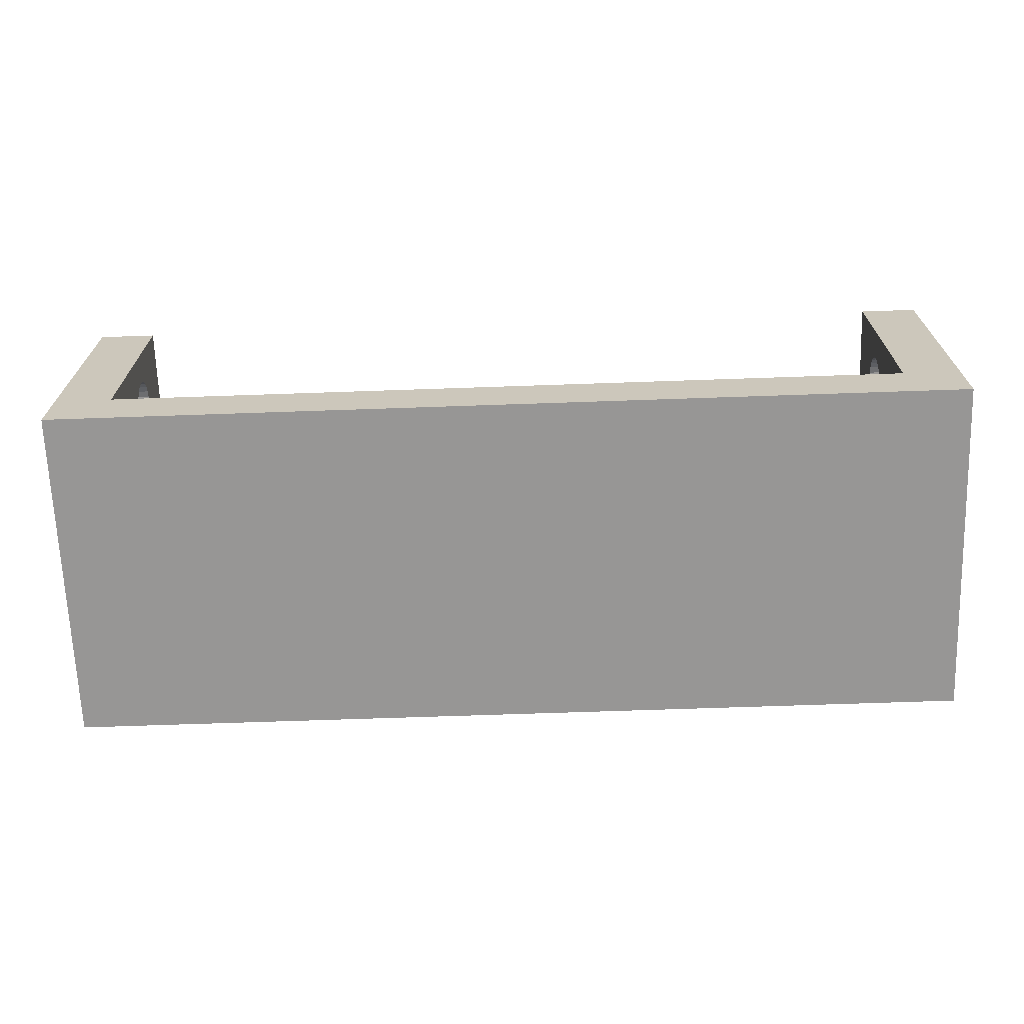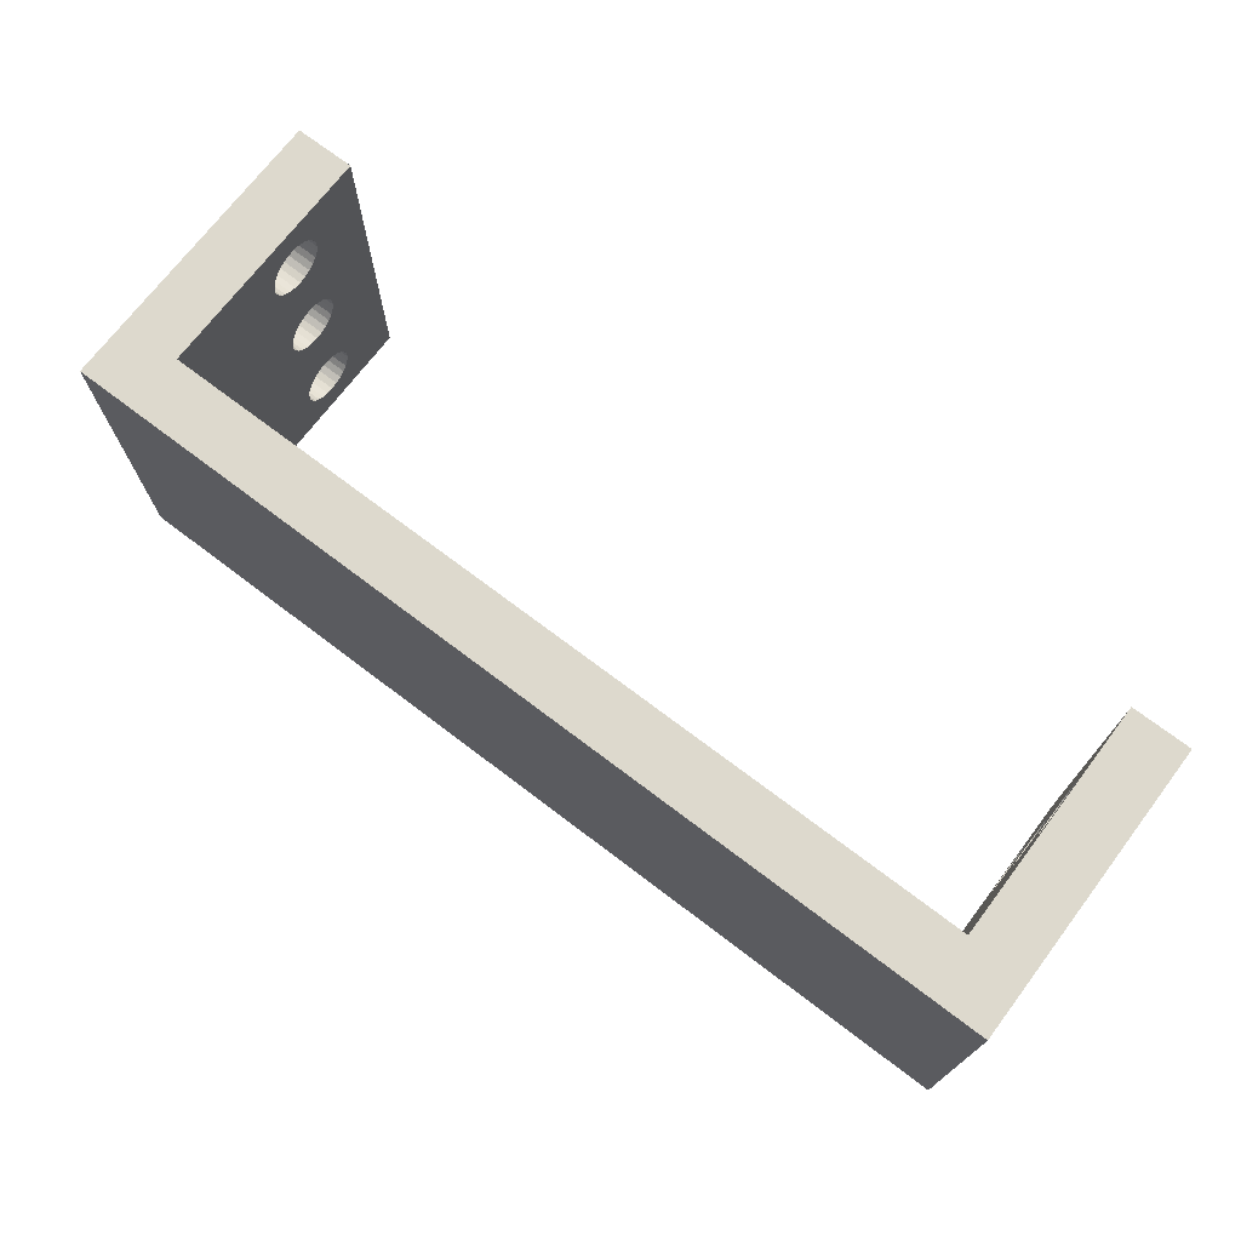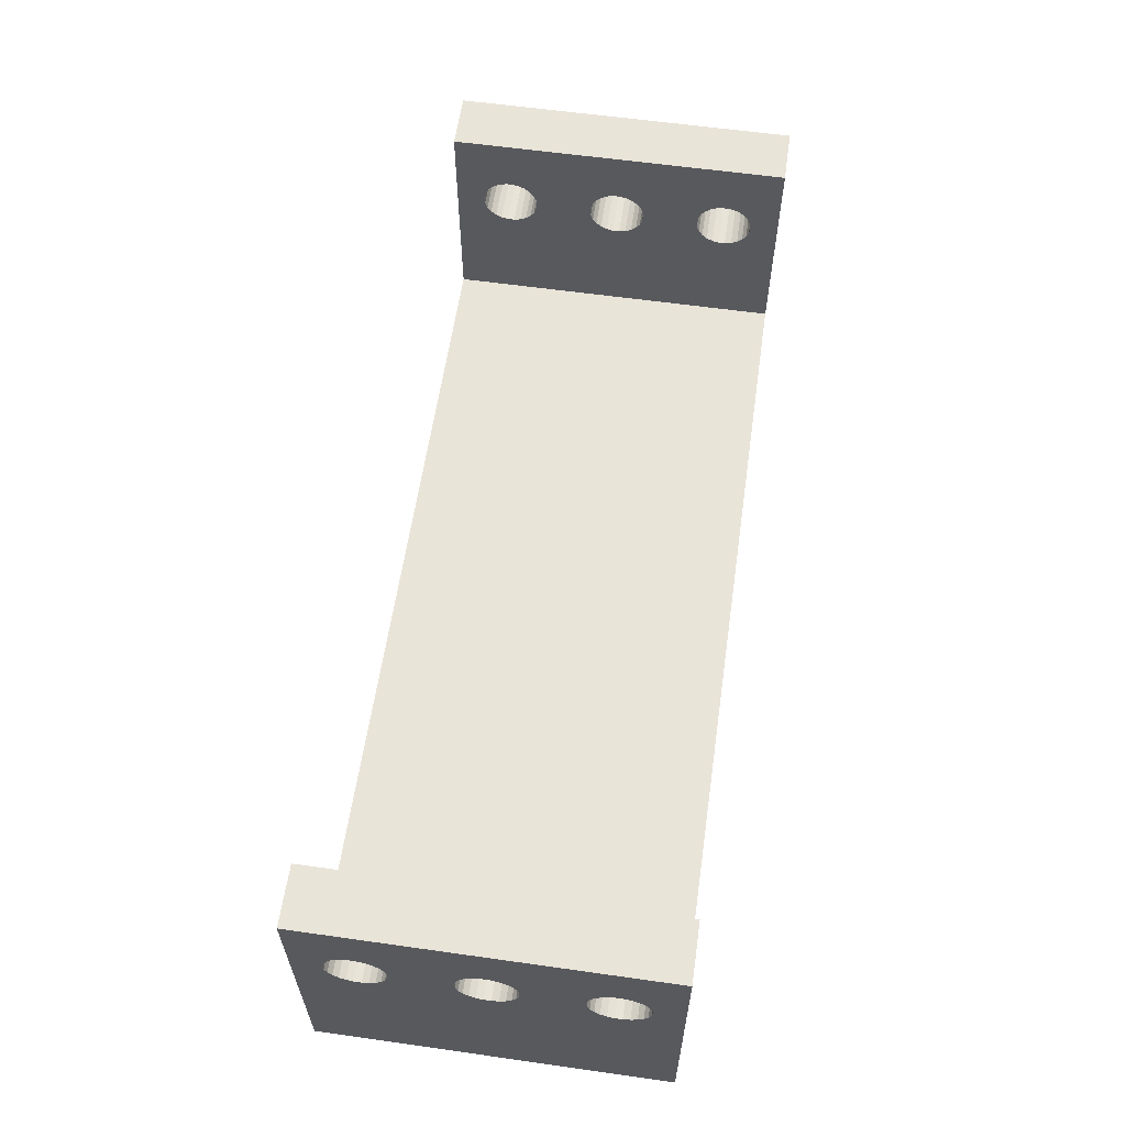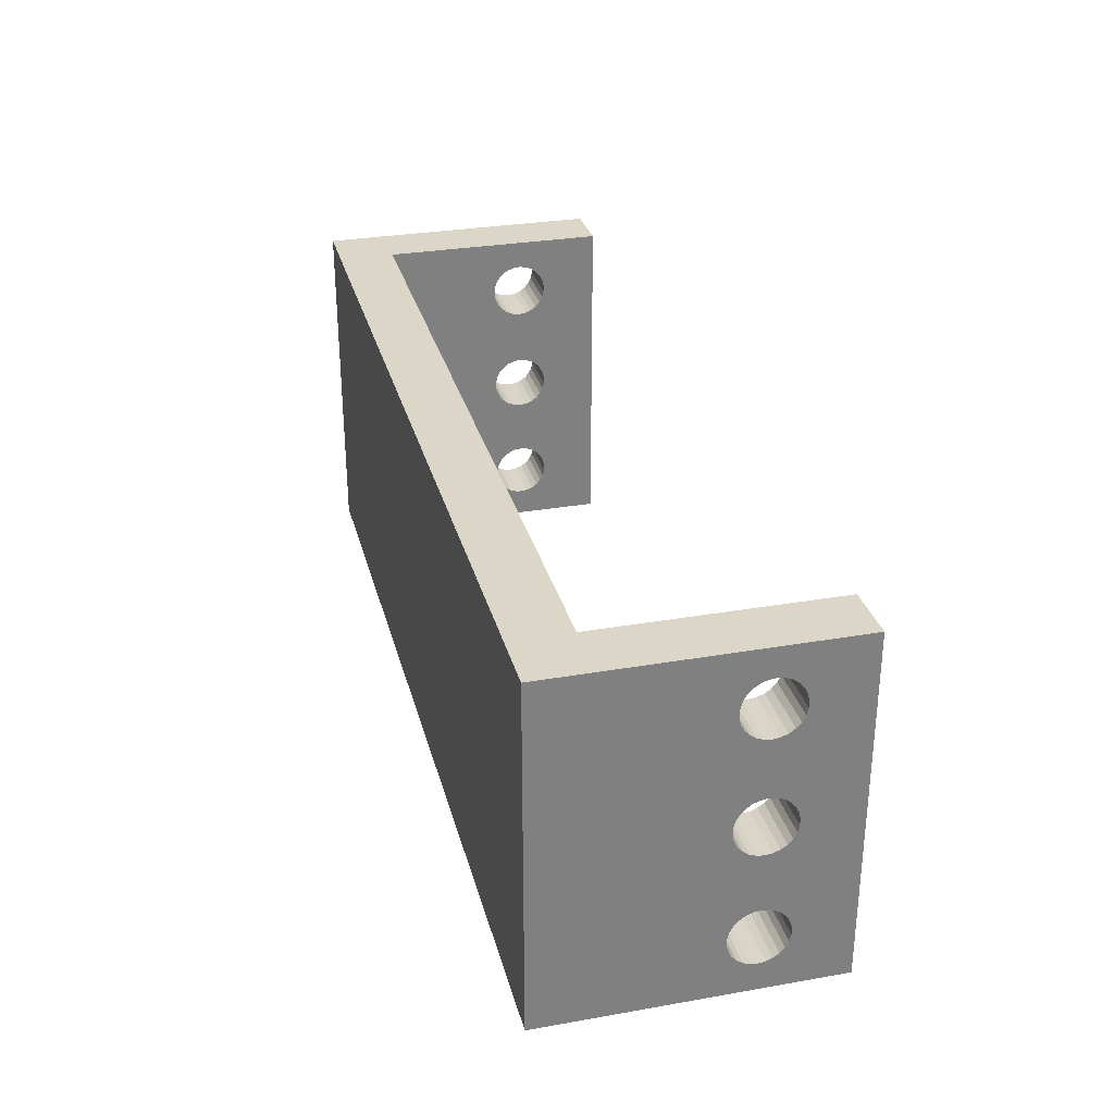
<metadata>
{"format":"obj","ext":"obj","renderer":"f3d","projection":"perspective","resolution":1024,"background":"white","views":[{"elev":-68.0,"azim":-178.0,"up":"+Z"},{"elev":71.9,"azim":-142.8,"up":"+Y"},{"elev":60.1,"azim":-81.8,"up":"+Z"},{"elev":30.2,"azim":-104.2,"up":"+Y"}]}
</metadata>
<code>
o Body
v -70 30 10
v -80 30 0
v -80 30 10
v 80 30 0
v 70 30 10
v 80 30 10
v -80 -30 0
v -80 -30 10
v 80 -30 0
v 80 -30 10
v -80 30 50
v -70 30 50
v 70 -30 10
v -70 -30 10
v 80 30 50
v 70 30 50
v -80 -22.84 39.11
v -80 -23.74 38.32
v -80 -30 50
v -80 -24.43 37.32
v -80 -21.77 39.68
v -80 -24.85 36.2
v -80 -20.6 39.96
v -80 -25 35
v -80 -19.4 39.96
v -80 -18.23 39.68
v -80 -3.743 38.32
v -80 -16.26 38.32
v -80 -17.16 39.11
v -80 -2.84 39.11
v -80 -4.427 37.32
v -80 -15.57 37.32
v -80 -1.773 39.68
v -80 -4.855 36.2
v -80 -15 35
v -80 -15.15 36.2
v -80 -0.6027 39.96
v -80 -24.85 33.8
v -80 -24.43 32.68
v -80 -23.74 31.68
v -80 -22.84 30.89
v -80 -21.77 30.32
v -80 -20.6 30.04
v -80 -19.4 30.04
v -80 -18.23 30.32
v -80 -5 35
v -80 0.6027 39.96
v -80 -4.855 33.8
v -80 -15.15 33.8
v -80 -4.427 32.68
v -80 -15.57 32.68
v -80 -3.743 31.68
v -80 -16.26 31.68
v -80 -2.84 30.89
v -80 -17.16 30.89
v -80 -1.773 30.32
v -80 -0.6027 30.04
v -80 0.6027 30.04
v -80 17.16 39.11
v -80 3.743 38.32
v -80 2.84 39.11
v -80 16.26 38.32
v -80 15.57 37.32
v -80 4.427 37.32
v -80 18.23 39.68
v -80 1.773 39.68
v -80 15.15 36.2
v -80 4.855 36.2
v -80 15 35
v -80 5 35
v -80 19.4 39.96
v -80 20.6 39.96
v -80 15.15 33.8
v -80 4.855 33.8
v -80 21.77 39.68
v -80 15.57 32.68
v -80 4.427 32.68
v -80 22.84 39.11
v -80 16.26 31.68
v -80 3.743 31.68
v -80 23.74 38.32
v -80 17.16 30.89
v -80 2.84 30.89
v -80 24.43 37.32
v -80 18.23 30.32
v -80 1.773 30.32
v -80 24.85 36.2
v -80 25 35
v -80 19.4 30.04
v -80 20.6 30.04
v -80 21.77 30.32
v -80 22.84 30.89
v -80 23.74 31.68
v -80 24.43 32.68
v -80 24.85 33.8
v 80 -23.74 38.32
v 80 -22.84 39.11
v 80 -30 50
v 80 -24.43 37.32
v 80 -21.77 39.68
v 80 -24.85 36.2
v 80 -20.6 39.96
v 80 -25 35
v 80 -19.4 39.96
v 80 -18.23 39.68
v 80 -15.57 37.32
v 80 -3.743 38.32
v 80 -16.26 38.32
v 80 -2.84 39.11
v 80 -17.16 39.11
v 80 -15.15 36.2
v 80 -4.427 37.32
v 80 -1.773 39.68
v 80 -4.855 36.2
v 80 -0.6027 39.96
v 80 -24.85 33.8
v 80 -24.43 32.68
v 80 -23.74 31.68
v 80 -22.84 30.89
v 80 -21.77 30.32
v 80 -20.6 30.04
v 80 -19.4 30.04
v 80 -18.23 30.32
v 80 -15 35
v 80 -5 35
v 80 -15.15 33.8
v 80 -4.855 33.8
v 80 -15.57 32.68
v 80 -4.427 32.68
v 80 -16.26 31.68
v 80 -3.743 31.68
v 80 -17.16 30.89
v 80 -2.84 30.89
v 80 -1.773 30.32
v 80 -0.6027 30.04
v 80 0.6027 30.04
v 80 3.743 38.32
v 80 16.26 38.32
v 80 2.84 39.11
v 80 17.16 39.11
v 80 4.427 37.32
v 80 15.57 37.32
v 80 18.23 39.68
v 80 1.773 39.68
v 80 4.855 36.2
v 80 15.15 36.2
v 80 5 35
v 80 15 35
v 80 0.6027 39.96
v 80 19.4 39.96
v 80 20.6 39.96
v 80 4.855 33.8
v 80 15.15 33.8
v 80 21.77 39.68
v 80 15.57 32.68
v 80 4.427 32.68
v 80 22.84 39.11
v 80 16.26 31.68
v 80 3.743 31.68
v 80 23.74 38.32
v 80 17.16 30.89
v 80 2.84 30.89
v 80 24.43 37.32
v 80 18.23 30.32
v 80 1.773 30.32
v 80 24.85 36.2
v 80 25 35
v 80 19.4 30.04
v 80 20.6 30.04
v 80 21.77 30.32
v 80 22.84 30.89
v 80 23.74 31.68
v 80 24.43 32.68
v 80 24.85 33.8
v -70 22.84 39.11
v -70 23.74 38.32
v -70 24.43 37.32
v -70 21.77 39.68
v -70 24.85 36.2
v -70 20.6 39.96
v -70 25 35
v -70 19.4 39.96
v -70 18.23 39.68
v -70 2.84 39.11
v -70 16.26 38.32
v -70 17.16 39.11
v -70 3.743 38.32
v -70 4.427 37.32
v -70 15.57 37.32
v -70 1.773 39.68
v -70 4.855 36.2
v -70 15.15 36.2
v -70 0.6027 39.96
v -70 19.4 30.04
v -70 18.23 30.32
v -70 20.6 30.04
v -70 21.77 30.32
v -70 22.84 30.89
v -70 23.74 31.68
v -70 24.43 32.68
v -70 24.85 33.8
v -70 5 35
v -70 15 35
v -70 15.15 33.8
v -70 -0.6027 39.96
v -70 4.855 33.8
v -70 15.57 32.68
v -70 4.427 32.68
v -70 16.26 31.68
v -70 3.743 31.68
v -70 17.16 30.89
v -70 2.84 30.89
v -70 1.773 30.32
v -70 0.6027 30.04
v -70 -16.26 38.32
v -70 -3.743 38.32
v -70 -2.84 39.11
v -70 -17.16 39.11
v -70 -15.57 37.32
v -70 -4.427 37.32
v -70 -18.23 39.68
v -70 -1.773 39.68
v -70 -15.15 36.2
v -70 -4.855 36.2
v -70 -5 35
v -70 -30 50
v -70 -19.4 39.96
v -70 -15 35
v -70 -4.855 33.8
v -70 -20.6 39.96
v -70 -15.15 33.8
v -70 -4.427 32.68
v -70 -21.77 39.68
v -70 -15.57 32.68
v -70 -3.743 31.68
v -70 -22.84 39.11
v -70 -16.26 31.68
v -70 -2.84 30.89
v -70 -23.74 38.32
v -70 -17.16 30.89
v -70 -24.43 37.32
v -70 -18.23 30.32
v -70 -1.773 30.32
v -70 -24.85 36.2
v -70 -25 35
v -70 -0.6027 30.04
v -70 -24.85 33.8
v -70 -24.43 32.68
v -70 -23.74 31.68
v -70 -22.84 30.89
v -70 -21.77 30.32
v -70 -20.6 30.04
v -70 -19.4 30.04
v 70 23.74 38.32
v 70 22.84 39.11
v 70 24.43 37.32
v 70 21.77 39.68
v 70 24.85 36.2
v 70 20.6 39.96
v 70 25 35
v 70 19.4 39.96
v 70 18.23 39.68
v 70 16.26 38.32
v 70 2.84 39.11
v 70 17.16 39.11
v 70 3.743 38.32
v 70 15.57 37.32
v 70 4.427 37.32
v 70 1.773 39.68
v 70 15.15 36.2
v 70 4.855 36.2
v 70 0.6027 39.96
v 70 19.4 30.04
v 70 18.23 30.32
v 70 20.6 30.04
v 70 21.77 30.32
v 70 22.84 30.89
v 70 23.74 31.68
v 70 24.43 32.68
v 70 24.85 33.8
v 70 15 35
v 70 5 35
v 70 15.15 33.8
v 70 -0.6027 39.96
v 70 4.855 33.8
v 70 15.57 32.68
v 70 16.26 31.68
v 70 4.427 32.68
v 70 17.16 30.89
v 70 3.743 31.68
v 70 2.84 30.89
v 70 1.773 30.32
v 70 0.6027 30.04
v 70 -3.743 38.32
v 70 -16.26 38.32
v 70 -2.84 39.11
v 70 -17.16 39.11
v 70 -4.427 37.32
v 70 -15.57 37.32
v 70 -18.23 39.68
v 70 -1.773 39.68
v 70 -4.855 36.2
v 70 -15.15 36.2
v 70 -5 35
v 70 -30 50
v 70 -19.4 39.96
v 70 -4.855 33.8
v 70 -15 35
v 70 -20.6 39.96
v 70 -4.427 32.68
v 70 -15.15 33.8
v 70 -21.77 39.68
v 70 -15.57 32.68
v 70 -3.743 31.68
v 70 -22.84 39.11
v 70 -16.26 31.68
v 70 -2.84 30.89
v 70 -23.74 38.32
v 70 -17.16 30.89
v 70 -24.43 37.32
v 70 -18.23 30.32
v 70 -1.773 30.32
v 70 -24.85 36.2
v 70 -25 35
v 70 -0.6027 30.04
v 70 -24.85 33.8
v 70 -24.43 32.68
v 70 -23.74 31.68
v 70 -22.84 30.89
v 70 -21.77 30.32
v 70 -20.6 30.04
v 70 -19.4 30.04
f 1 2 3
f 4 5 6
f 4 2 1
f 4 1 5
f 2 7 8
f 2 8 3
f 9 4 6
f 9 6 10
f 7 4 9
f 2 4 7
f 1 3 11
f 1 11 12
f 5 1 13
f 13 1 14
f 6 5 15
f 15 5 16
f 13 9 10
f 7 14 8
f 7 9 13
f 7 13 14
f 17 18 19
f 20 19 18
f 21 17 19
f 22 19 20
f 23 21 19
f 24 19 22
f 25 23 19
f 26 25 19
f 27 28 29
f 30 27 29
f 30 29 26
f 31 32 28
f 31 28 27
f 33 26 19
f 33 30 26
f 34 35 36
f 34 36 32
f 34 32 31
f 37 33 19
f 8 19 24
f 8 24 38
f 8 38 39
f 8 39 40
f 8 40 41
f 8 41 42
f 8 42 43
f 8 43 44
f 8 44 45
f 46 35 34
f 47 37 19
f 48 49 35
f 48 35 46
f 50 51 49
f 50 49 48
f 52 53 51
f 52 51 50
f 54 55 53
f 54 53 52
f 56 45 55
f 56 55 54
f 56 8 45
f 57 8 56
f 58 8 57
f 59 60 61
f 59 62 60
f 63 64 60
f 63 60 62
f 65 61 66
f 65 59 61
f 67 68 64
f 67 64 63
f 69 70 68
f 69 68 67
f 11 66 47
f 11 47 19
f 11 71 65
f 11 65 66
f 72 71 11
f 73 74 70
f 73 70 69
f 75 72 11
f 76 74 73
f 76 77 74
f 78 75 11
f 79 77 76
f 79 80 77
f 81 78 11
f 82 80 79
f 82 83 80
f 84 81 11
f 85 83 82
f 85 86 83
f 87 84 11
f 88 87 11
f 3 86 85
f 3 88 11
f 3 58 86
f 3 8 58
f 3 85 89
f 3 89 90
f 3 90 91
f 3 91 92
f 3 92 93
f 3 93 94
f 3 94 95
f 3 95 88
f 96 97 98
f 98 99 96
f 97 100 98
f 98 101 99
f 100 102 98
f 98 103 101
f 102 104 98
f 104 105 98
f 106 107 108
f 108 109 110
f 110 109 105
f 107 109 108
f 111 112 106
f 106 112 107
f 105 113 98
f 109 113 105
f 111 114 112
f 113 115 98
f 98 10 103
f 103 10 116
f 116 10 117
f 117 10 118
f 118 10 119
f 119 10 120
f 120 10 121
f 121 10 122
f 122 10 123
f 124 125 111
f 111 125 114
f 126 127 124
f 124 127 125
f 128 129 126
f 126 129 127
f 130 131 128
f 128 131 129
f 132 133 130
f 130 133 131
f 10 134 123
f 123 134 132
f 132 134 133
f 10 135 134
f 10 136 135
f 137 138 139
f 138 140 139
f 141 142 137
f 137 142 138
f 139 143 144
f 140 143 139
f 145 146 141
f 141 146 142
f 147 148 145
f 145 148 146
f 115 15 98
f 144 15 149
f 149 15 115
f 150 15 143
f 143 15 144
f 150 151 15
f 152 153 147
f 147 153 148
f 151 154 15
f 152 155 153
f 156 155 152
f 154 157 15
f 156 158 155
f 159 158 156
f 157 160 15
f 159 161 158
f 162 161 159
f 160 163 15
f 162 164 161
f 165 164 162
f 163 166 15
f 166 167 15
f 167 6 15
f 165 6 164
f 136 6 165
f 164 6 168
f 168 6 169
f 169 6 170
f 170 6 171
f 171 6 172
f 172 6 173
f 173 6 174
f 174 6 167
f 10 6 136
f 175 176 12
f 177 12 176
f 178 175 12
f 179 12 177
f 180 178 12
f 181 12 179
f 182 180 12
f 183 182 12
f 184 185 186
f 184 187 185
f 188 189 185
f 188 185 187
f 190 183 12
f 190 186 183
f 190 184 186
f 191 192 189
f 191 189 188
f 193 190 12
f 1 194 195
f 1 196 194
f 1 197 196
f 1 198 197
f 1 199 198
f 1 200 199
f 1 201 200
f 1 181 201
f 1 12 181
f 202 203 192
f 202 204 203
f 202 192 191
f 205 193 12
f 206 204 202
f 206 207 204
f 208 209 207
f 208 207 206
f 210 211 209
f 210 209 208
f 212 211 210
f 213 195 211
f 213 1 195
f 213 211 212
f 214 1 213
f 215 216 217
f 218 215 217
f 219 220 216
f 219 216 215
f 221 217 222
f 221 218 217
f 223 224 220
f 223 225 224
f 223 220 219
f 226 222 205
f 226 205 12
f 226 227 221
f 226 221 222
f 228 229 225
f 228 225 223
f 230 227 226
f 231 232 229
f 231 229 228
f 233 230 226
f 234 232 231
f 234 235 232
f 236 233 226
f 237 235 234
f 237 238 235
f 239 236 226
f 240 238 237
f 241 239 226
f 242 238 240
f 242 243 238
f 244 241 226
f 245 244 226
f 14 245 226
f 14 243 242
f 14 246 243
f 14 214 246
f 14 247 245
f 14 248 247
f 14 249 248
f 14 250 249
f 14 251 250
f 14 252 251
f 14 253 252
f 14 242 253
f 14 1 214
f 12 11 226
f 226 11 19
f 254 255 16
f 16 256 254
f 255 257 16
f 16 258 256
f 257 259 16
f 16 260 258
f 259 261 16
f 261 262 16
f 263 264 265
f 266 264 263
f 267 268 263
f 263 268 266
f 262 269 16
f 265 269 262
f 264 269 265
f 270 271 267
f 267 271 268
f 269 272 16
f 273 5 274
f 275 5 273
f 276 5 275
f 277 5 276
f 278 5 277
f 279 5 278
f 280 5 279
f 260 5 280
f 16 5 260
f 281 282 270
f 283 282 281
f 270 282 271
f 272 284 16
f 283 285 282
f 286 285 283
f 287 288 286
f 286 288 285
f 289 290 287
f 287 290 288
f 289 291 290
f 274 292 289
f 5 292 274
f 289 292 291
f 5 293 292
f 294 295 296
f 295 297 296
f 298 299 294
f 294 299 295
f 296 300 301
f 297 300 296
f 302 303 298
f 304 303 302
f 298 303 299
f 301 305 284
f 284 305 16
f 306 305 300
f 300 305 301
f 307 308 304
f 304 308 303
f 306 309 305
f 310 311 307
f 307 311 308
f 309 312 305
f 310 313 311
f 314 313 310
f 312 315 305
f 314 316 313
f 317 316 314
f 315 318 305
f 317 319 316
f 318 320 305
f 317 321 319
f 322 321 317
f 320 323 305
f 323 324 305
f 324 13 305
f 322 13 321
f 325 13 322
f 293 13 325
f 326 13 324
f 327 13 326
f 328 13 327
f 329 13 328
f 330 13 329
f 331 13 330
f 332 13 331
f 321 13 332
f 5 13 293
f 15 16 305
f 15 305 98
f 13 10 305
f 305 10 98
f 8 14 226
f 8 226 19
f 35 228 36
f 36 223 32
f 228 223 36
f 223 219 32
f 32 215 28
f 28 215 29
f 219 215 32
f 215 218 29
f 29 221 26
f 218 221 29
f 26 227 25
f 221 227 26
f 25 230 23
f 23 230 21
f 227 230 25
f 230 233 21
f 21 236 17
f 233 236 21
f 17 239 18
f 236 239 17
f 18 241 20
f 20 241 22
f 239 241 18
f 241 244 22
f 244 245 22
f 22 245 24
f 245 247 24
f 24 247 38
f 247 248 38
f 38 248 39
f 248 249 39
f 39 249 40
f 249 250 40
f 40 250 41
f 41 250 42
f 250 251 42
f 251 252 42
f 42 252 43
f 252 253 43
f 43 253 44
f 253 242 44
f 44 242 45
f 242 240 45
f 45 240 55
f 55 240 53
f 240 237 53
f 53 237 51
f 51 234 49
f 237 234 51
f 234 231 49
f 49 228 35
f 231 228 49
f 70 202 68
f 68 191 64
f 202 191 68
f 191 188 64
f 64 187 60
f 60 187 61
f 188 187 64
f 187 184 61
f 61 190 66
f 184 190 61
f 66 193 47
f 190 193 66
f 47 205 37
f 37 205 33
f 193 205 47
f 205 222 33
f 33 217 30
f 222 217 33
f 30 216 27
f 217 216 30
f 27 220 31
f 31 220 34
f 216 220 27
f 220 224 34
f 224 225 34
f 34 225 46
f 225 229 46
f 46 229 48
f 229 232 48
f 48 232 50
f 232 235 50
f 50 235 52
f 235 238 52
f 52 238 54
f 54 238 56
f 238 243 56
f 243 246 56
f 56 246 57
f 246 214 57
f 57 214 58
f 214 213 58
f 58 213 86
f 213 212 86
f 86 212 83
f 83 212 80
f 212 210 80
f 80 210 77
f 77 208 74
f 210 208 77
f 208 206 74
f 74 202 70
f 206 202 74
f 88 181 87
f 87 179 84
f 181 179 87
f 179 177 84
f 84 176 81
f 81 176 78
f 177 176 84
f 176 175 78
f 78 178 75
f 175 178 78
f 75 180 72
f 178 180 75
f 72 182 71
f 71 182 65
f 180 182 72
f 182 183 65
f 65 186 59
f 183 186 65
f 59 185 62
f 186 185 59
f 62 189 63
f 63 189 67
f 185 189 62
f 189 192 67
f 192 203 67
f 67 203 69
f 203 204 69
f 69 204 73
f 204 207 73
f 73 207 76
f 207 209 76
f 76 209 79
f 209 211 79
f 79 211 82
f 82 211 85
f 211 195 85
f 195 194 85
f 85 194 89
f 194 196 89
f 89 196 90
f 196 197 90
f 90 197 91
f 197 198 91
f 91 198 92
f 92 198 93
f 198 199 93
f 93 199 94
f 94 200 95
f 199 200 94
f 200 201 95
f 95 181 88
f 201 181 95
f 308 124 303
f 303 111 299
f 124 111 303
f 111 106 299
f 299 108 295
f 295 108 297
f 106 108 299
f 108 110 297
f 297 105 300
f 110 105 297
f 300 104 306
f 105 104 300
f 306 102 309
f 309 102 312
f 104 102 306
f 102 100 312
f 312 97 315
f 100 97 312
f 315 96 318
f 97 96 315
f 318 99 320
f 320 99 323
f 96 99 318
f 99 101 323
f 101 103 323
f 323 103 324
f 103 116 324
f 324 116 326
f 116 117 326
f 326 117 327
f 117 118 327
f 327 118 328
f 118 119 328
f 328 119 329
f 329 119 330
f 119 120 330
f 120 121 330
f 330 121 331
f 121 122 331
f 331 122 332
f 122 123 332
f 332 123 321
f 123 132 321
f 321 132 319
f 319 132 316
f 132 130 316
f 316 130 313
f 313 128 311
f 130 128 313
f 128 126 311
f 311 124 308
f 126 124 311
f 282 147 271
f 271 145 268
f 147 145 271
f 145 141 268
f 268 137 266
f 266 137 264
f 141 137 268
f 137 139 264
f 264 144 269
f 139 144 264
f 269 149 272
f 144 149 269
f 272 115 284
f 284 115 301
f 149 115 272
f 115 113 301
f 301 109 296
f 113 109 301
f 296 107 294
f 109 107 296
f 294 112 298
f 298 112 302
f 107 112 294
f 112 114 302
f 114 125 302
f 302 125 304
f 125 127 304
f 304 127 307
f 127 129 307
f 307 129 310
f 129 131 310
f 310 131 314
f 131 133 314
f 314 133 317
f 317 133 322
f 133 134 322
f 134 135 322
f 322 135 325
f 135 136 325
f 325 136 293
f 136 165 293
f 293 165 292
f 165 162 292
f 292 162 291
f 291 162 290
f 162 159 290
f 290 159 288
f 288 156 285
f 159 156 288
f 156 152 285
f 285 147 282
f 152 147 285
f 260 167 258
f 258 166 256
f 167 166 258
f 166 163 256
f 256 160 254
f 254 160 255
f 163 160 256
f 160 157 255
f 255 154 257
f 157 154 255
f 257 151 259
f 154 151 257
f 259 150 261
f 261 150 262
f 151 150 259
f 150 143 262
f 262 140 265
f 143 140 262
f 265 138 263
f 140 138 265
f 263 142 267
f 267 142 270
f 138 142 263
f 142 146 270
f 146 148 270
f 270 148 281
f 148 153 281
f 281 153 283
f 153 155 283
f 283 155 286
f 155 158 286
f 286 158 287
f 158 161 287
f 287 161 289
f 289 161 274
f 161 164 274
f 164 168 274
f 274 168 273
f 168 169 273
f 273 169 275
f 169 170 275
f 275 170 276
f 170 171 276
f 276 171 277
f 277 171 278
f 171 172 278
f 278 172 279
f 279 173 280
f 172 173 279
f 173 174 280
f 280 167 260
f 174 167 280

</code>
